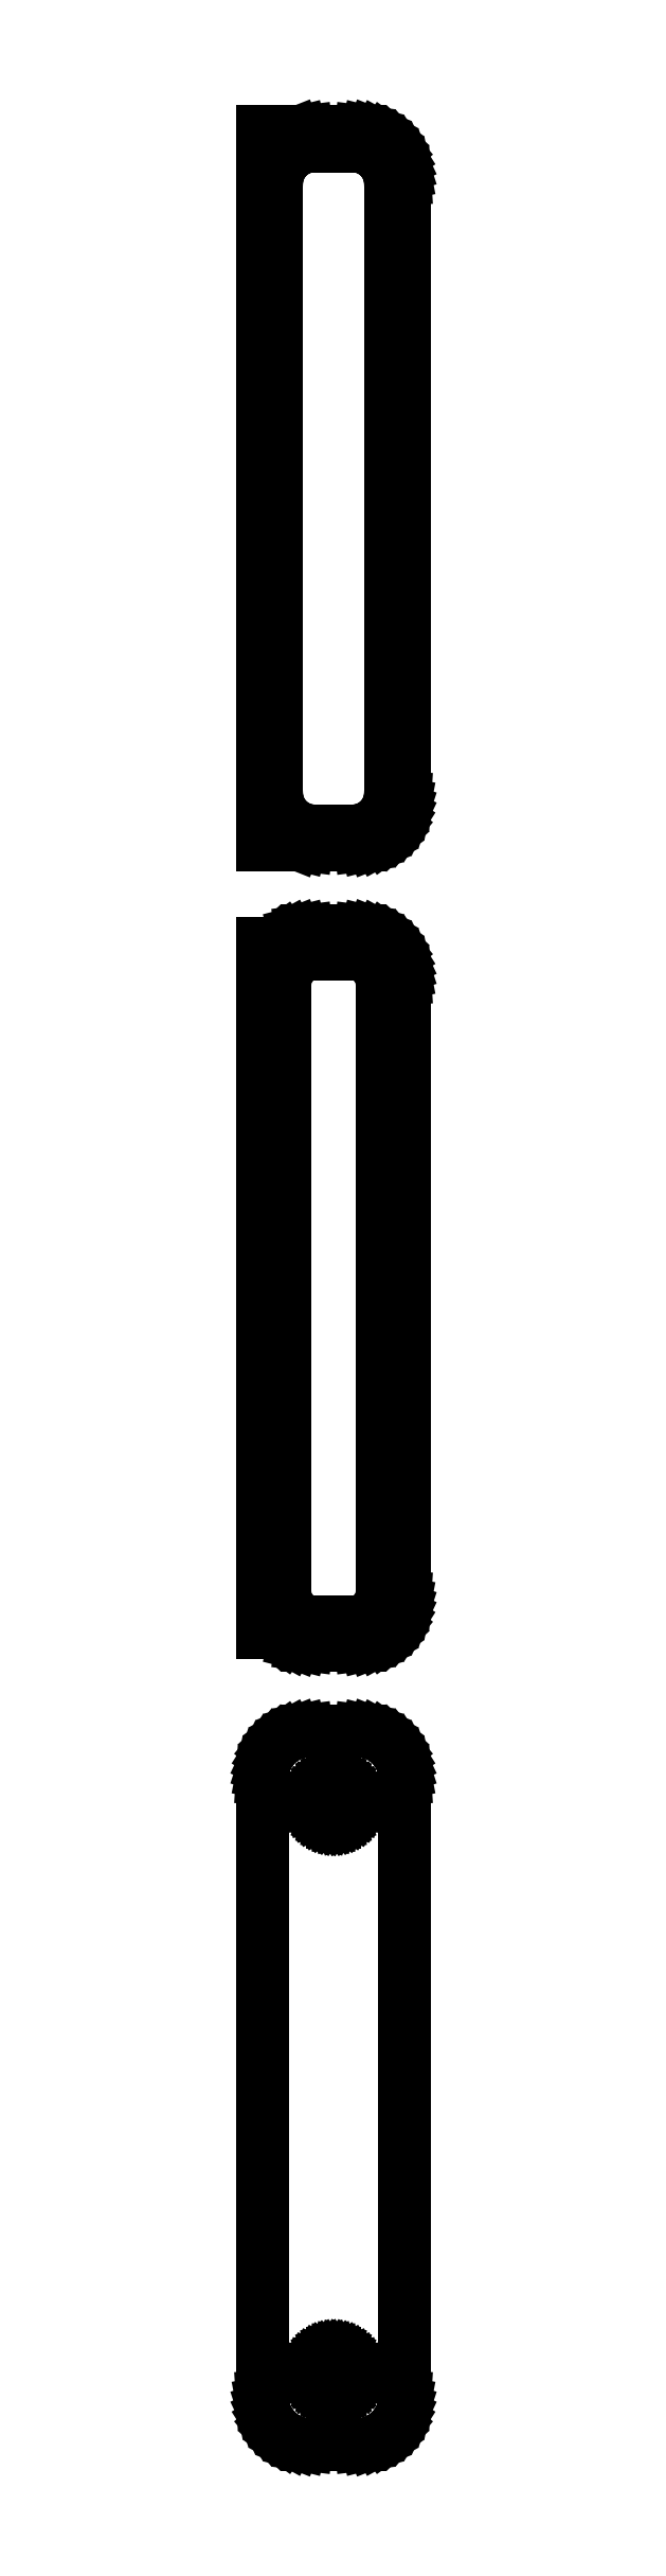
<metadata>
{"format":"dxf","ext":"dxf","renderer":"ezdxf+matplotlib","layout":"modelspace","background":"white","min_lineweight":24,"dpi":150}
</metadata>
<code>
0
SECTION
2
ENTITIES
0
LINE
8
0
10
3.437
20
382.6
11
4.045
21
382.7
0
LINE
8
0
10
4.045
20
382.7
11
4.629
21
383
0
LINE
8
0
10
4.629
20
383
11
5.179
21
383.3
0
LINE
8
0
10
5.179
20
383.3
11
5.687
21
383.6
0
LINE
8
0
10
5.687
20
383.6
11
6.145
21
384.1
0
LINE
8
0
10
6.145
20
384.1
11
6.545
21
384.6
0
LINE
8
0
10
6.545
20
384.6
11
6.882
21
385.1
0
LINE
8
0
10
6.882
20
385.1
11
7.149
21
385.7
0
LINE
8
0
10
7.149
20
385.7
11
7.343
21
386.3
0
LINE
8
0
10
7.343
20
386.3
11
7.461
21
386.9
0
LINE
8
0
10
7.461
20
386.9
11
7.5
21
387.5
0
LINE
8
0
10
7.5
20
387.5
11
7.5
21
452.5
0
LINE
8
0
10
7.5
20
452.5
11
7.461
21
453.1
0
LINE
8
0
10
7.461
20
453.1
11
7.343
21
453.7
0
LINE
8
0
10
7.343
20
453.7
11
7.149
21
454.3
0
LINE
8
0
10
7.149
20
454.3
11
6.882
21
454.9
0
LINE
8
0
10
6.882
20
454.9
11
6.545
21
455.4
0
LINE
8
0
10
6.545
20
455.4
11
6.145
21
455.9
0
LINE
8
0
10
6.145
20
455.9
11
5.687
21
456.4
0
LINE
8
0
10
5.687
20
456.4
11
5.179
21
456.7
0
LINE
8
0
10
5.179
20
456.7
11
4.629
21
457
0
LINE
8
0
10
4.629
20
457
11
4.045
21
457.3
0
LINE
8
0
10
4.045
20
457.3
11
3.437
21
457.4
0
LINE
8
0
10
3.437
20
457.4
11
2.814
21
457.5
0
LINE
8
0
10
2.814
20
457.5
11
-2.814
21
457.5
0
LINE
8
0
10
-2.814
20
457.5
11
-3.437
21
457.4
0
LINE
8
0
10
-3.437
20
457.4
11
-4.045
21
457.3
0
LINE
8
0
10
-4.045
20
457.3
11
-4.5
21
457.1
0
LINE
8
0
10
-4.5
20
457.1
11
-4.5
21
457.5
0
LINE
8
0
10
-4.5
20
457.5
11
-7.5
21
457.5
0
LINE
8
0
10
-7.5
20
457.5
11
-7.5
21
382.5
0
LINE
8
0
10
-7.5
20
382.5
11
-4.5
21
382.5
0
LINE
8
0
10
-4.5
20
382.5
11
-4.5
21
382.9
0
LINE
8
0
10
-4.5
20
382.9
11
-4.045
21
382.7
0
LINE
8
0
10
-4.045
20
382.7
11
-3.437
21
382.6
0
LINE
8
0
10
-3.437
20
382.6
11
-2.814
21
382.5
0
LINE
8
0
10
-2.814
20
382.5
11
2.814
21
382.5
0
LINE
8
0
10
2.814
20
382.5
11
3.437
21
382.6
0
LINE
8
0
10
-2.251
20
384
11
-2.75
21
384.1
0
LINE
8
0
10
-2.75
20
384.1
11
-3.236
21
384.2
0
LINE
8
0
10
-3.236
20
384.2
11
-3.703
21
384.4
0
LINE
8
0
10
-3.703
20
384.4
11
-4.143
21
384.6
0
LINE
8
0
10
-4.143
20
384.6
11
-4.55
21
384.9
0
LINE
8
0
10
-4.55
20
384.9
11
-4.916
21
385.3
0
LINE
8
0
10
-4.916
20
385.3
11
-5.236
21
385.6
0
LINE
8
0
10
-5.236
20
385.6
11
-5.505
21
386.1
0
LINE
8
0
10
-5.505
20
386.1
11
-5.719
21
386.5
0
LINE
8
0
10
-5.719
20
386.5
11
-5.874
21
387
0
LINE
8
0
10
-5.874
20
387
11
-5.968
21
387.5
0
LINE
8
0
10
-5.968
20
387.5
11
-6
21
388
0
LINE
8
0
10
-6
20
388
11
-6
21
452
0
LINE
8
0
10
-6
20
452
11
-5.968
21
452.5
0
LINE
8
0
10
-5.968
20
452.5
11
-5.874
21
453
0
LINE
8
0
10
-5.874
20
453
11
-5.719
21
453.5
0
LINE
8
0
10
-5.719
20
453.5
11
-5.505
21
453.9
0
LINE
8
0
10
-5.505
20
453.9
11
-5.236
21
454.4
0
LINE
8
0
10
-5.236
20
454.4
11
-4.916
21
454.7
0
LINE
8
0
10
-4.916
20
454.7
11
-4.55
21
455.1
0
LINE
8
0
10
-4.55
20
455.1
11
-4.143
21
455.4
0
LINE
8
0
10
-4.143
20
455.4
11
-3.703
21
455.6
0
LINE
8
0
10
-3.703
20
455.6
11
-3.236
21
455.8
0
LINE
8
0
10
-3.236
20
455.8
11
-2.75
21
455.9
0
LINE
8
0
10
-2.75
20
455.9
11
-2.251
21
456
0
LINE
8
0
10
-2.251
20
456
11
2.251
21
456
0
LINE
8
0
10
2.251
20
456
11
2.75
21
455.9
0
LINE
8
0
10
2.75
20
455.9
11
3.236
21
455.8
0
LINE
8
0
10
3.236
20
455.8
11
3.703
21
455.6
0
LINE
8
0
10
3.703
20
455.6
11
4.143
21
455.4
0
LINE
8
0
10
4.143
20
455.4
11
4.55
21
455.1
0
LINE
8
0
10
4.55
20
455.1
11
4.916
21
454.7
0
LINE
8
0
10
4.916
20
454.7
11
5.236
21
454.4
0
LINE
8
0
10
5.236
20
454.4
11
5.505
21
453.9
0
LINE
8
0
10
5.505
20
453.9
11
5.719
21
453.5
0
LINE
8
0
10
5.719
20
453.5
11
5.874
21
453
0
LINE
8
0
10
5.874
20
453
11
5.968
21
452.5
0
LINE
8
0
10
5.968
20
452.5
11
6
21
452
0
LINE
8
0
10
6
20
452
11
6
21
388
0
LINE
8
0
10
6
20
388
11
5.968
21
387.5
0
LINE
8
0
10
5.968
20
387.5
11
5.874
21
387
0
LINE
8
0
10
5.874
20
387
11
5.719
21
386.5
0
LINE
8
0
10
5.719
20
386.5
11
5.505
21
386.1
0
LINE
8
0
10
5.505
20
386.1
11
5.236
21
385.6
0
LINE
8
0
10
5.236
20
385.6
11
4.916
21
385.3
0
LINE
8
0
10
4.916
20
385.3
11
4.55
21
384.9
0
LINE
8
0
10
4.55
20
384.9
11
4.143
21
384.6
0
LINE
8
0
10
4.143
20
384.6
11
3.703
21
384.4
0
LINE
8
0
10
3.703
20
384.4
11
3.236
21
384.2
0
LINE
8
0
10
3.236
20
384.2
11
2.75
21
384.1
0
LINE
8
0
10
2.75
20
384.1
11
2.251
21
384
0
LINE
8
0
10
2.251
20
384
11
-2.251
21
384
0
LINE
8
0
10
3.437
20
298.6
11
4.045
21
298.7
0
LINE
8
0
10
4.045
20
298.7
11
4.629
21
299
0
LINE
8
0
10
4.629
20
299
11
5.179
21
299.3
0
LINE
8
0
10
5.179
20
299.3
11
5.687
21
299.6
0
LINE
8
0
10
5.687
20
299.6
11
6.145
21
300.1
0
LINE
8
0
10
6.145
20
300.1
11
6.545
21
300.6
0
LINE
8
0
10
6.545
20
300.6
11
6.882
21
301.1
0
LINE
8
0
10
6.882
20
301.1
11
7.149
21
301.7
0
LINE
8
0
10
7.149
20
301.7
11
7.343
21
302.3
0
LINE
8
0
10
7.343
20
302.3
11
7.461
21
302.9
0
LINE
8
0
10
7.461
20
302.9
11
7.5
21
303.5
0
LINE
8
0
10
7.5
20
303.5
11
7.5
21
368.5
0
LINE
8
0
10
7.5
20
368.5
11
7.461
21
369.1
0
LINE
8
0
10
7.461
20
369.1
11
7.343
21
369.7
0
LINE
8
0
10
7.343
20
369.7
11
7.149
21
370.3
0
LINE
8
0
10
7.149
20
370.3
11
6.882
21
370.9
0
LINE
8
0
10
6.882
20
370.9
11
6.545
21
371.4
0
LINE
8
0
10
6.545
20
371.4
11
6.145
21
371.9
0
LINE
8
0
10
6.145
20
371.9
11
5.687
21
372.4
0
LINE
8
0
10
5.687
20
372.4
11
5.179
21
372.7
0
LINE
8
0
10
5.179
20
372.7
11
4.629
21
373
0
LINE
8
0
10
4.629
20
373
11
4.045
21
373.3
0
LINE
8
0
10
4.045
20
373.3
11
3.437
21
373.4
0
LINE
8
0
10
3.437
20
373.4
11
2.814
21
373.5
0
LINE
8
0
10
2.814
20
373.5
11
-2.814
21
373.5
0
LINE
8
0
10
-2.814
20
373.5
11
-3.437
21
373.4
0
LINE
8
0
10
-3.437
20
373.4
11
-4.045
21
373.3
0
LINE
8
0
10
-4.045
20
373.3
11
-4.629
21
373
0
LINE
8
0
10
-4.629
20
373
11
-5.179
21
372.7
0
LINE
8
0
10
-5.179
20
372.7
11
-5.687
21
372.4
0
LINE
8
0
10
-5.687
20
372.4
11
-5.9
21
372.2
0
LINE
8
0
10
-5.9
20
372.2
11
-7.5
21
372.2
0
LINE
8
0
10
-7.5
20
372.2
11
-7.5
21
299.8
0
LINE
8
0
10
-7.5
20
299.8
11
-5.9
21
299.8
0
LINE
8
0
10
-5.9
20
299.8
11
-5.687
21
299.6
0
LINE
8
0
10
-5.687
20
299.6
11
-5.179
21
299.3
0
LINE
8
0
10
-5.179
20
299.3
11
-4.629
21
299
0
LINE
8
0
10
-4.629
20
299
11
-4.045
21
298.7
0
LINE
8
0
10
-4.045
20
298.7
11
-3.437
21
298.6
0
LINE
8
0
10
-3.437
20
298.6
11
-2.814
21
298.5
0
LINE
8
0
10
-2.814
20
298.5
11
2.814
21
298.5
0
LINE
8
0
10
2.814
20
298.5
11
3.437
21
298.6
0
LINE
8
0
10
-2.195
20
300.9
11
-2.583
21
300.9
0
LINE
8
0
10
-2.583
20
300.9
11
-2.962
21
301
0
LINE
8
0
10
-2.962
20
301
11
-3.325
21
301.2
0
LINE
8
0
10
-3.325
20
301.2
11
-3.668
21
301.4
0
LINE
8
0
10
-3.668
20
301.4
11
-3.984
21
301.6
0
LINE
8
0
10
-3.984
20
301.6
11
-4.269
21
301.9
0
LINE
8
0
10
-4.269
20
301.9
11
-4.518
21
302.2
0
LINE
8
0
10
-4.518
20
302.2
11
-4.728
21
302.5
0
LINE
8
0
10
-4.728
20
302.5
11
-4.894
21
302.9
0
LINE
8
0
10
-4.894
20
302.9
11
-5.015
21
303.2
0
LINE
8
0
10
-5.015
20
303.2
11
-5.088
21
303.6
0
LINE
8
0
10
-5.088
20
303.6
11
-5.113
21
304
0
LINE
8
0
10
-5.113
20
304
11
-5.113
21
368
0
LINE
8
0
10
-5.113
20
368
11
-5.088
21
368.4
0
LINE
8
0
10
-5.088
20
368.4
11
-5.015
21
368.8
0
LINE
8
0
10
-5.015
20
368.8
11
-4.894
21
369.1
0
LINE
8
0
10
-4.894
20
369.1
11
-4.728
21
369.5
0
LINE
8
0
10
-4.728
20
369.5
11
-4.518
21
369.8
0
LINE
8
0
10
-4.518
20
369.8
11
-4.269
21
370.1
0
LINE
8
0
10
-4.269
20
370.1
11
-3.984
21
370.4
0
LINE
8
0
10
-3.984
20
370.4
11
-3.668
21
370.6
0
LINE
8
0
10
-3.668
20
370.6
11
-3.325
21
370.8
0
LINE
8
0
10
-3.325
20
370.8
11
-2.962
21
371
0
LINE
8
0
10
-2.962
20
371
11
-2.583
21
371.1
0
LINE
8
0
10
-2.583
20
371.1
11
-2.195
21
371.1
0
LINE
8
0
10
-2.195
20
371.1
11
2.195
21
371.1
0
LINE
8
0
10
2.195
20
371.1
11
2.583
21
371.1
0
LINE
8
0
10
2.583
20
371.1
11
2.962
21
371
0
LINE
8
0
10
2.962
20
371
11
3.325
21
370.8
0
LINE
8
0
10
3.325
20
370.8
11
3.668
21
370.6
0
LINE
8
0
10
3.668
20
370.6
11
3.984
21
370.4
0
LINE
8
0
10
3.984
20
370.4
11
4.269
21
370.1
0
LINE
8
0
10
4.269
20
370.1
11
4.518
21
369.8
0
LINE
8
0
10
4.518
20
369.8
11
4.728
21
369.5
0
LINE
8
0
10
4.728
20
369.5
11
4.894
21
369.1
0
LINE
8
0
10
4.894
20
369.1
11
5.015
21
368.8
0
LINE
8
0
10
5.015
20
368.8
11
5.088
21
368.4
0
LINE
8
0
10
5.088
20
368.4
11
5.113
21
368
0
LINE
8
0
10
5.113
20
368
11
5.113
21
304
0
LINE
8
0
10
5.113
20
304
11
5.088
21
303.6
0
LINE
8
0
10
5.088
20
303.6
11
5.015
21
303.2
0
LINE
8
0
10
5.015
20
303.2
11
4.894
21
302.9
0
LINE
8
0
10
4.894
20
302.9
11
4.728
21
302.5
0
LINE
8
0
10
4.728
20
302.5
11
4.518
21
302.2
0
LINE
8
0
10
4.518
20
302.2
11
4.269
21
301.9
0
LINE
8
0
10
4.269
20
301.9
11
3.984
21
301.6
0
LINE
8
0
10
3.984
20
301.6
11
3.668
21
301.4
0
LINE
8
0
10
3.668
20
301.4
11
3.325
21
301.2
0
LINE
8
0
10
3.325
20
301.2
11
2.962
21
301
0
LINE
8
0
10
2.962
20
301
11
2.583
21
300.9
0
LINE
8
0
10
2.583
20
300.9
11
2.195
21
300.9
0
LINE
8
0
10
2.195
20
300.9
11
-2.195
21
300.9
0
LINE
8
0
10
3.437
20
214.6
11
4.045
21
214.7
0
LINE
8
0
10
4.045
20
214.7
11
4.629
21
215
0
LINE
8
0
10
4.629
20
215
11
5.179
21
215.3
0
LINE
8
0
10
5.179
20
215.3
11
5.687
21
215.6
0
LINE
8
0
10
5.687
20
215.6
11
6.145
21
216.1
0
LINE
8
0
10
6.145
20
216.1
11
6.545
21
216.6
0
LINE
8
0
10
6.545
20
216.6
11
6.882
21
217.1
0
LINE
8
0
10
6.882
20
217.1
11
7.149
21
217.7
0
LINE
8
0
10
7.149
20
217.7
11
7.343
21
218.3
0
LINE
8
0
10
7.343
20
218.3
11
7.461
21
218.9
0
LINE
8
0
10
7.461
20
218.9
11
7.5
21
219.5
0
LINE
8
0
10
7.5
20
219.5
11
7.5
21
284.5
0
LINE
8
0
10
7.5
20
284.5
11
7.461
21
285.1
0
LINE
8
0
10
7.461
20
285.1
11
7.343
21
285.7
0
LINE
8
0
10
7.343
20
285.7
11
7.149
21
286.3
0
LINE
8
0
10
7.149
20
286.3
11
6.882
21
286.9
0
LINE
8
0
10
6.882
20
286.9
11
6.545
21
287.4
0
LINE
8
0
10
6.545
20
287.4
11
6.145
21
287.9
0
LINE
8
0
10
6.145
20
287.9
11
5.687
21
288.4
0
LINE
8
0
10
5.687
20
288.4
11
5.179
21
288.7
0
LINE
8
0
10
5.179
20
288.7
11
4.629
21
289
0
LINE
8
0
10
4.629
20
289
11
4.045
21
289.3
0
LINE
8
0
10
4.045
20
289.3
11
3.437
21
289.4
0
LINE
8
0
10
3.437
20
289.4
11
2.814
21
289.5
0
LINE
8
0
10
2.814
20
289.5
11
-2.814
21
289.5
0
LINE
8
0
10
-2.814
20
289.5
11
-3.437
21
289.4
0
LINE
8
0
10
-3.437
20
289.4
11
-4.045
21
289.3
0
LINE
8
0
10
-4.045
20
289.3
11
-4.629
21
289
0
LINE
8
0
10
-4.629
20
289
11
-5.179
21
288.7
0
LINE
8
0
10
-5.179
20
288.7
11
-5.687
21
288.4
0
LINE
8
0
10
-5.687
20
288.4
11
-6.145
21
287.9
0
LINE
8
0
10
-6.145
20
287.9
11
-6.545
21
287.4
0
LINE
8
0
10
-6.545
20
287.4
11
-6.882
21
286.9
0
LINE
8
0
10
-6.882
20
286.9
11
-7.149
21
286.3
0
LINE
8
0
10
-7.149
20
286.3
11
-7.343
21
285.7
0
LINE
8
0
10
-7.343
20
285.7
11
-7.461
21
285.1
0
LINE
8
0
10
-7.461
20
285.1
11
-7.5
21
284.5
0
LINE
8
0
10
-7.5
20
284.5
11
-7.5
21
219.5
0
LINE
8
0
10
-7.5
20
219.5
11
-7.461
21
218.9
0
LINE
8
0
10
-7.461
20
218.9
11
-7.343
21
218.3
0
LINE
8
0
10
-7.343
20
218.3
11
-7.149
21
217.7
0
LINE
8
0
10
-7.149
20
217.7
11
-6.882
21
217.1
0
LINE
8
0
10
-6.882
20
217.1
11
-6.545
21
216.6
0
LINE
8
0
10
-6.545
20
216.6
11
-6.145
21
216.1
0
LINE
8
0
10
-6.145
20
216.1
11
-5.687
21
215.6
0
LINE
8
0
10
-5.687
20
215.6
11
-5.179
21
215.3
0
LINE
8
0
10
-5.179
20
215.3
11
-4.629
21
215
0
LINE
8
0
10
-4.629
20
215
11
-4.045
21
214.7
0
LINE
8
0
10
-4.045
20
214.7
11
-3.437
21
214.6
0
LINE
8
0
10
-3.437
20
214.6
11
-2.814
21
214.5
0
LINE
8
0
10
-2.814
20
214.5
11
2.814
21
214.5
0
LINE
8
0
10
2.814
20
214.5
11
3.437
21
214.6
0
LINE
8
0
10
-0.1341
20
279.9
11
-0.4001
21
279.9
0
LINE
8
0
10
-0.4001
20
279.9
11
-0.6598
21
280
0
LINE
8
0
10
-0.6598
20
280
11
-0.9091
21
280.1
0
LINE
8
0
10
-0.9091
20
280.1
11
-1.144
21
280.2
0
LINE
8
0
10
-1.144
20
280.2
11
-1.361
21
280.4
0
LINE
8
0
10
-1.361
20
280.4
11
-1.557
21
280.5
0
LINE
8
0
10
-1.557
20
280.5
11
-1.727
21
280.7
0
LINE
8
0
10
-1.727
20
280.7
11
-1.871
21
281
0
LINE
8
0
10
-1.871
20
281
11
-1.985
21
281.2
0
LINE
8
0
10
-1.985
20
281.2
11
-2.068
21
281.5
0
LINE
8
0
10
-2.068
20
281.5
11
-2.118
21
281.7
0
LINE
8
0
10
-2.118
20
281.7
11
-2.135
21
282
0
LINE
8
0
10
-2.135
20
282
11
-2.118
21
282.3
0
LINE
8
0
10
-2.118
20
282.3
11
-2.068
21
282.5
0
LINE
8
0
10
-2.068
20
282.5
11
-1.985
21
282.8
0
LINE
8
0
10
-1.985
20
282.8
11
-1.871
21
283
0
LINE
8
0
10
-1.871
20
283
11
-1.727
21
283.3
0
LINE
8
0
10
-1.727
20
283.3
11
-1.557
21
283.5
0
LINE
8
0
10
-1.557
20
283.5
11
-1.361
21
283.6
0
LINE
8
0
10
-1.361
20
283.6
11
-1.144
21
283.8
0
LINE
8
0
10
-1.144
20
283.8
11
-0.9091
21
283.9
0
LINE
8
0
10
-0.9091
20
283.9
11
-0.6598
21
284
0
LINE
8
0
10
-0.6598
20
284
11
-0.4001
21
284.1
0
LINE
8
0
10
-0.4001
20
284.1
11
-0.1341
21
284.1
0
LINE
8
0
10
-0.1341
20
284.1
11
0.1341
21
284.1
0
LINE
8
0
10
0.1341
20
284.1
11
0.4001
21
284.1
0
LINE
8
0
10
0.4001
20
284.1
11
0.6598
21
284
0
LINE
8
0
10
0.6598
20
284
11
0.9091
21
283.9
0
LINE
8
0
10
0.9091
20
283.9
11
1.144
21
283.8
0
LINE
8
0
10
1.144
20
283.8
11
1.361
21
283.6
0
LINE
8
0
10
1.361
20
283.6
11
1.557
21
283.5
0
LINE
8
0
10
1.557
20
283.5
11
1.727
21
283.3
0
LINE
8
0
10
1.727
20
283.3
11
1.871
21
283
0
LINE
8
0
10
1.871
20
283
11
1.985
21
282.8
0
LINE
8
0
10
1.985
20
282.8
11
2.068
21
282.5
0
LINE
8
0
10
2.068
20
282.5
11
2.118
21
282.3
0
LINE
8
0
10
2.118
20
282.3
11
2.135
21
282
0
LINE
8
0
10
2.135
20
282
11
2.118
21
281.7
0
LINE
8
0
10
2.118
20
281.7
11
2.068
21
281.5
0
LINE
8
0
10
2.068
20
281.5
11
1.985
21
281.2
0
LINE
8
0
10
1.985
20
281.2
11
1.871
21
281
0
LINE
8
0
10
1.871
20
281
11
1.727
21
280.7
0
LINE
8
0
10
1.727
20
280.7
11
1.557
21
280.5
0
LINE
8
0
10
1.557
20
280.5
11
1.361
21
280.4
0
LINE
8
0
10
1.361
20
280.4
11
1.144
21
280.2
0
LINE
8
0
10
1.144
20
280.2
11
0.9091
21
280.1
0
LINE
8
0
10
0.9091
20
280.1
11
0.6598
21
280
0
LINE
8
0
10
0.6598
20
280
11
0.4001
21
279.9
0
LINE
8
0
10
0.4001
20
279.9
11
0.1341
21
279.9
0
LINE
8
0
10
0.1341
20
279.9
11
-0.1341
21
279.9
0
LINE
8
0
10
-0.1341
20
219.9
11
-0.4001
21
219.9
0
LINE
8
0
10
-0.4001
20
219.9
11
-0.6598
21
220
0
LINE
8
0
10
-0.6598
20
220
11
-0.9091
21
220.1
0
LINE
8
0
10
-0.9091
20
220.1
11
-1.144
21
220.2
0
LINE
8
0
10
-1.144
20
220.2
11
-1.361
21
220.4
0
LINE
8
0
10
-1.361
20
220.4
11
-1.557
21
220.5
0
LINE
8
0
10
-1.557
20
220.5
11
-1.727
21
220.7
0
LINE
8
0
10
-1.727
20
220.7
11
-1.871
21
221
0
LINE
8
0
10
-1.871
20
221
11
-1.985
21
221.2
0
LINE
8
0
10
-1.985
20
221.2
11
-2.068
21
221.5
0
LINE
8
0
10
-2.068
20
221.5
11
-2.118
21
221.7
0
LINE
8
0
10
-2.118
20
221.7
11
-2.135
21
222
0
LINE
8
0
10
-2.135
20
222
11
-2.118
21
222.3
0
LINE
8
0
10
-2.118
20
222.3
11
-2.068
21
222.5
0
LINE
8
0
10
-2.068
20
222.5
11
-1.985
21
222.8
0
LINE
8
0
10
-1.985
20
222.8
11
-1.871
21
223
0
LINE
8
0
10
-1.871
20
223
11
-1.727
21
223.3
0
LINE
8
0
10
-1.727
20
223.3
11
-1.557
21
223.5
0
LINE
8
0
10
-1.557
20
223.5
11
-1.361
21
223.6
0
LINE
8
0
10
-1.361
20
223.6
11
-1.144
21
223.8
0
LINE
8
0
10
-1.144
20
223.8
11
-0.9091
21
223.9
0
LINE
8
0
10
-0.9091
20
223.9
11
-0.6598
21
224
0
LINE
8
0
10
-0.6598
20
224
11
-0.4001
21
224.1
0
LINE
8
0
10
-0.4001
20
224.1
11
-0.1341
21
224.1
0
LINE
8
0
10
-0.1341
20
224.1
11
0.1341
21
224.1
0
LINE
8
0
10
0.1341
20
224.1
11
0.4001
21
224.1
0
LINE
8
0
10
0.4001
20
224.1
11
0.6598
21
224
0
LINE
8
0
10
0.6598
20
224
11
0.9091
21
223.9
0
LINE
8
0
10
0.9091
20
223.9
11
1.144
21
223.8
0
LINE
8
0
10
1.144
20
223.8
11
1.361
21
223.6
0
LINE
8
0
10
1.361
20
223.6
11
1.557
21
223.5
0
LINE
8
0
10
1.557
20
223.5
11
1.727
21
223.3
0
LINE
8
0
10
1.727
20
223.3
11
1.871
21
223
0
LINE
8
0
10
1.871
20
223
11
1.985
21
222.8
0
LINE
8
0
10
1.985
20
222.8
11
2.068
21
222.5
0
LINE
8
0
10
2.068
20
222.5
11
2.118
21
222.3
0
LINE
8
0
10
2.118
20
222.3
11
2.135
21
222
0
LINE
8
0
10
2.135
20
222
11
2.118
21
221.7
0
LINE
8
0
10
2.118
20
221.7
11
2.068
21
221.5
0
LINE
8
0
10
2.068
20
221.5
11
1.985
21
221.2
0
LINE
8
0
10
1.985
20
221.2
11
1.871
21
221
0
LINE
8
0
10
1.871
20
221
11
1.727
21
220.7
0
LINE
8
0
10
1.727
20
220.7
11
1.557
21
220.5
0
LINE
8
0
10
1.557
20
220.5
11
1.361
21
220.4
0
LINE
8
0
10
1.361
20
220.4
11
1.144
21
220.2
0
LINE
8
0
10
1.144
20
220.2
11
0.9091
21
220.1
0
LINE
8
0
10
0.9091
20
220.1
11
0.6598
21
220
0
LINE
8
0
10
0.6598
20
220
11
0.4001
21
219.9
0
LINE
8
0
10
0.4001
20
219.9
11
0.1341
21
219.9
0
LINE
8
0
10
0.1341
20
219.9
11
-0.1341
21
219.9
0
ENDSEC
0
EOF

</code>
